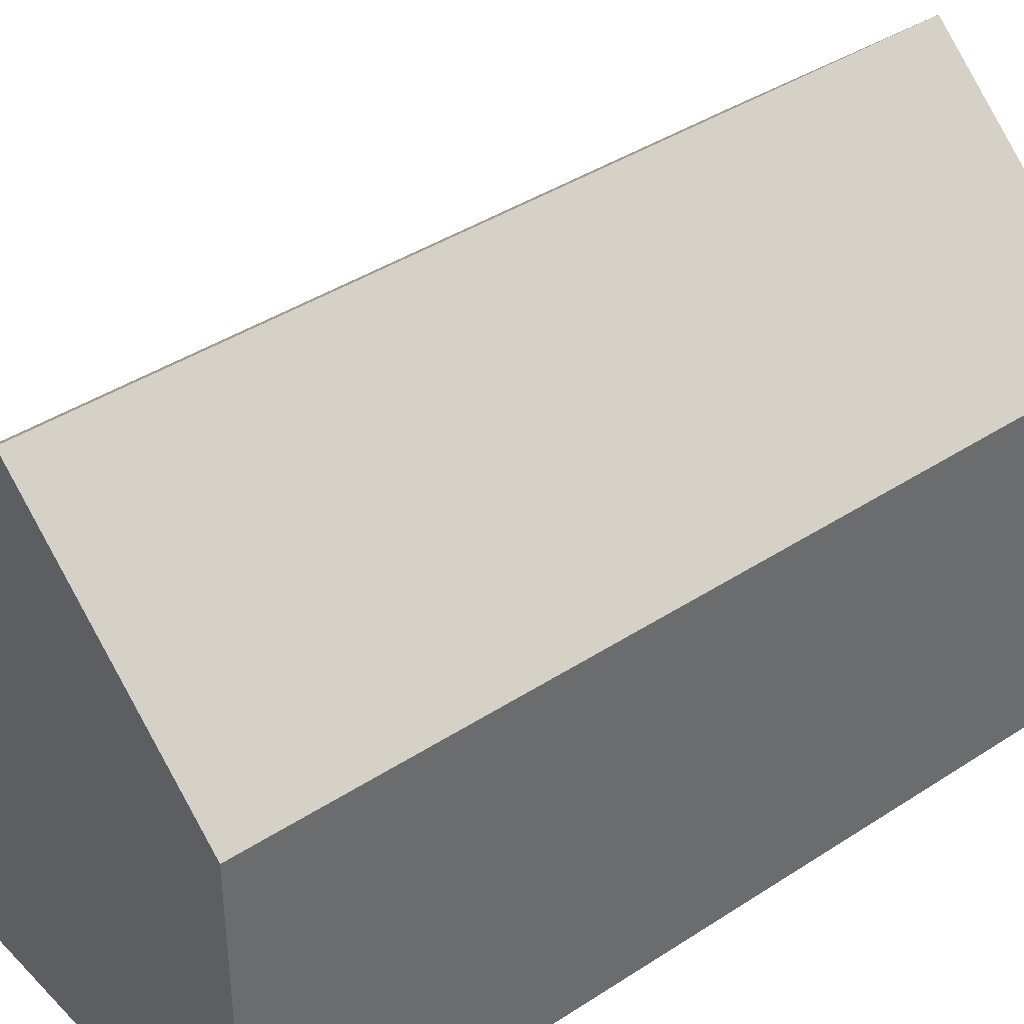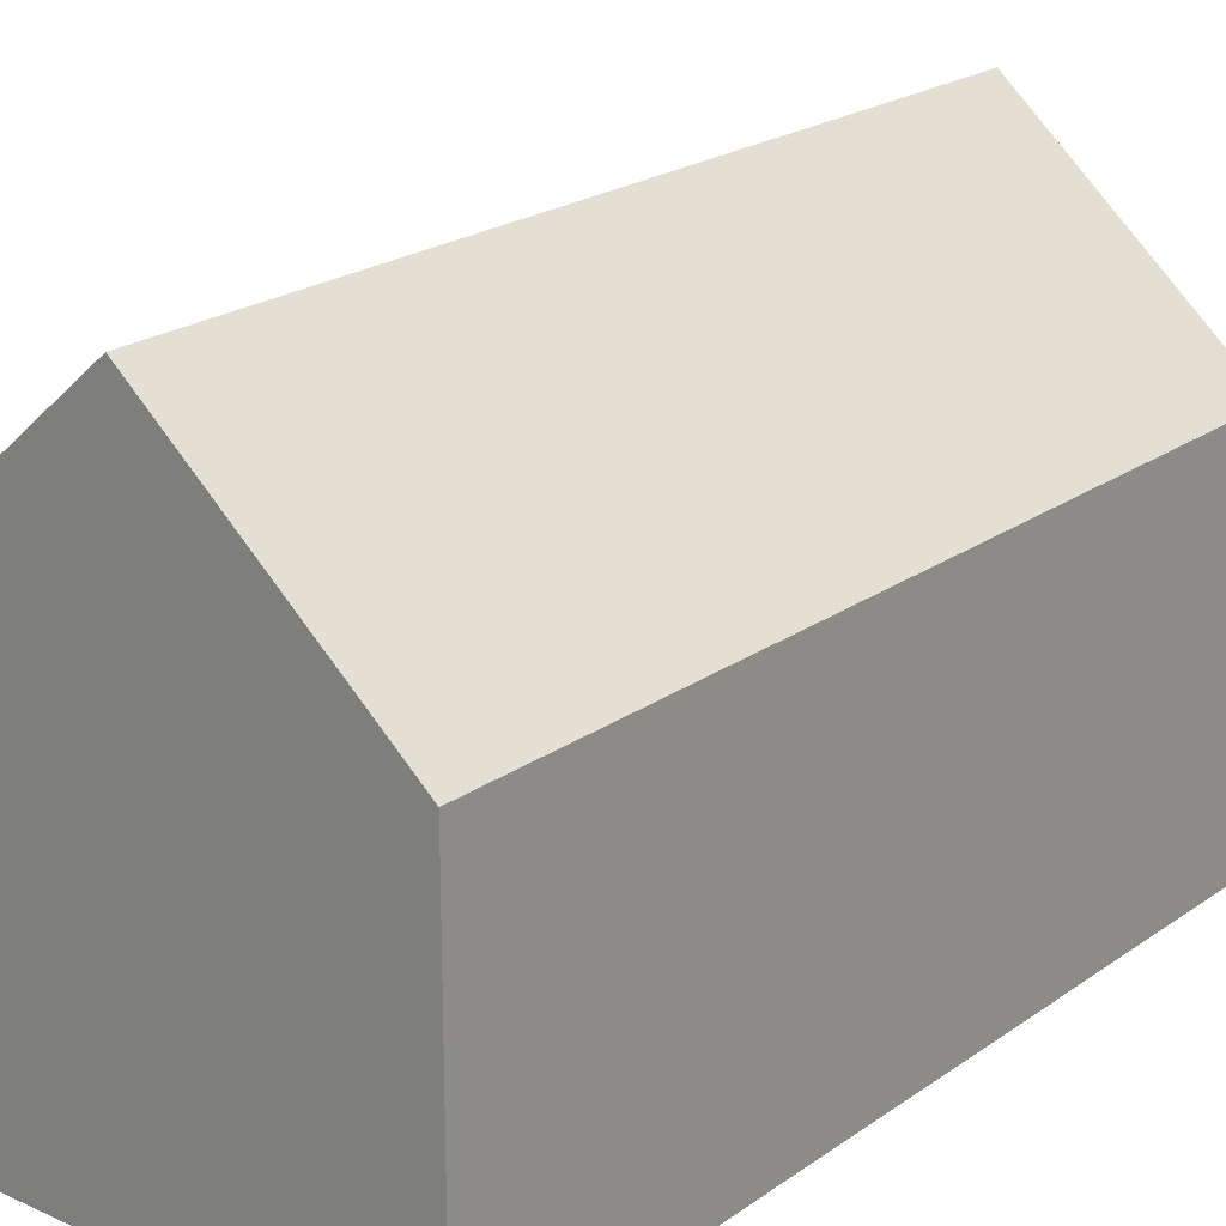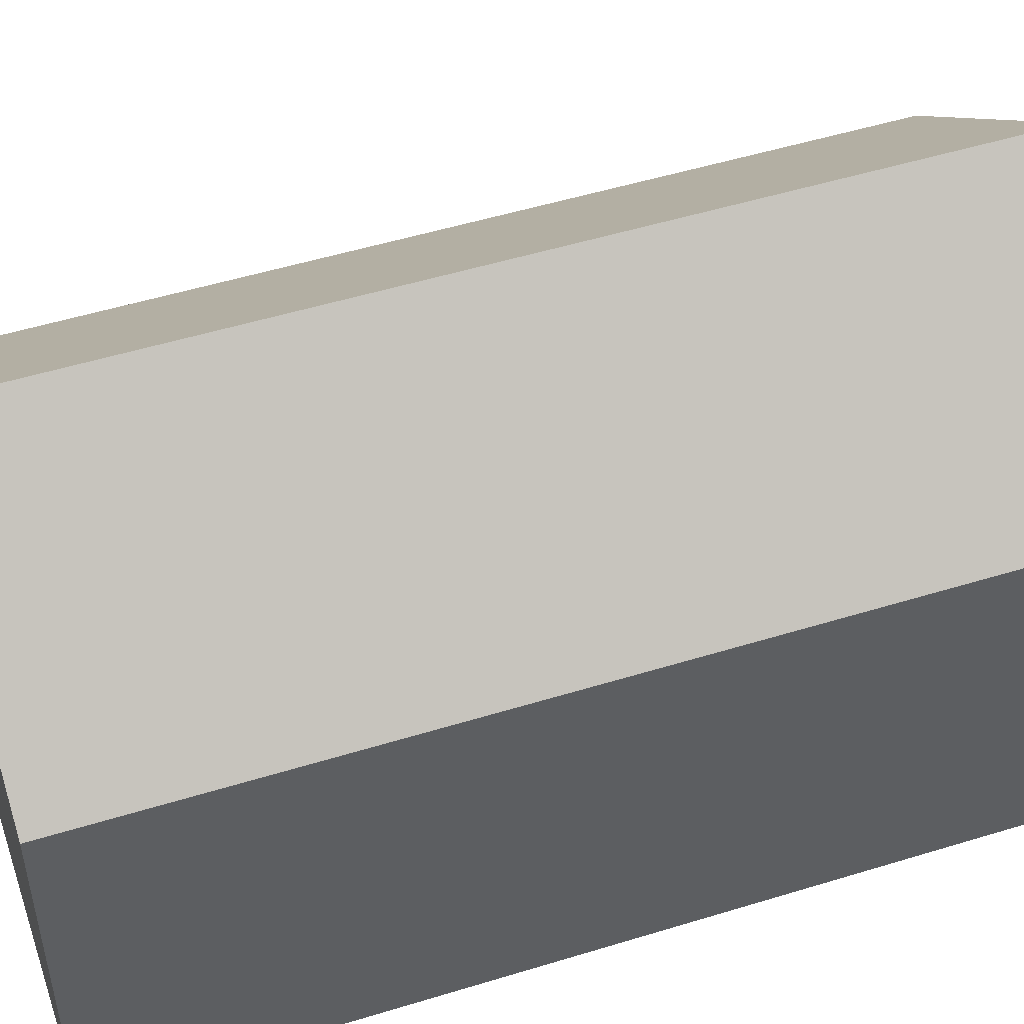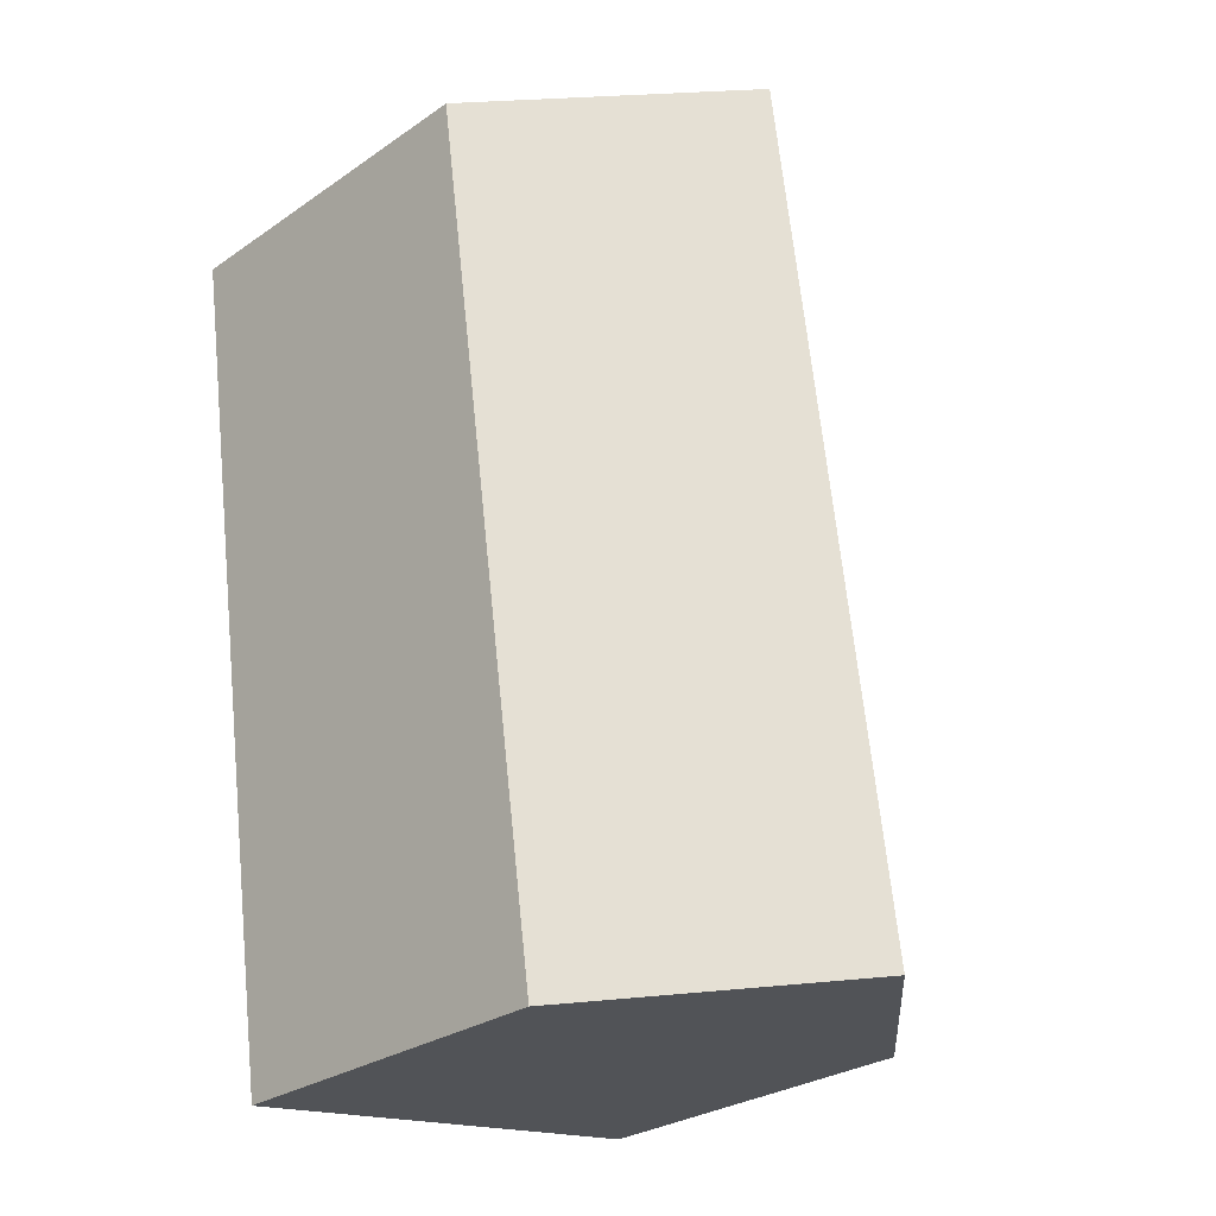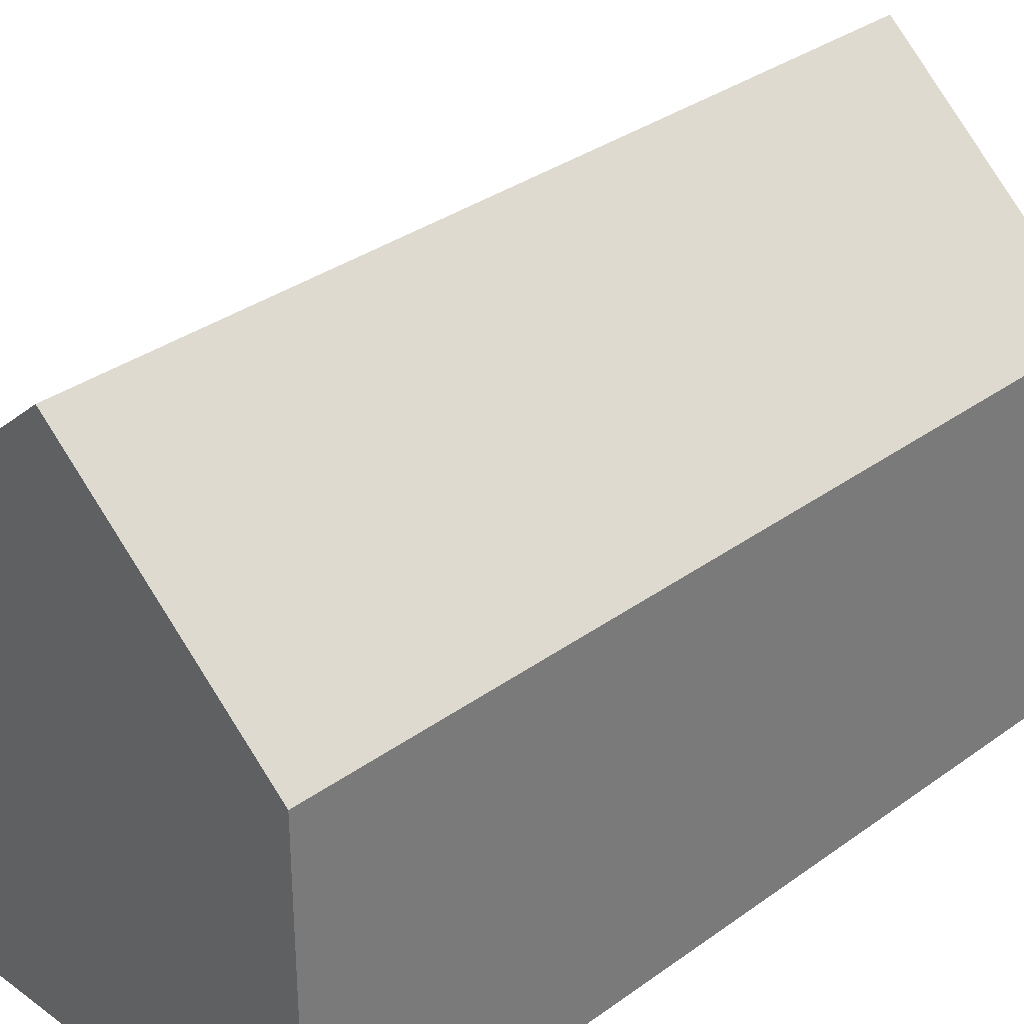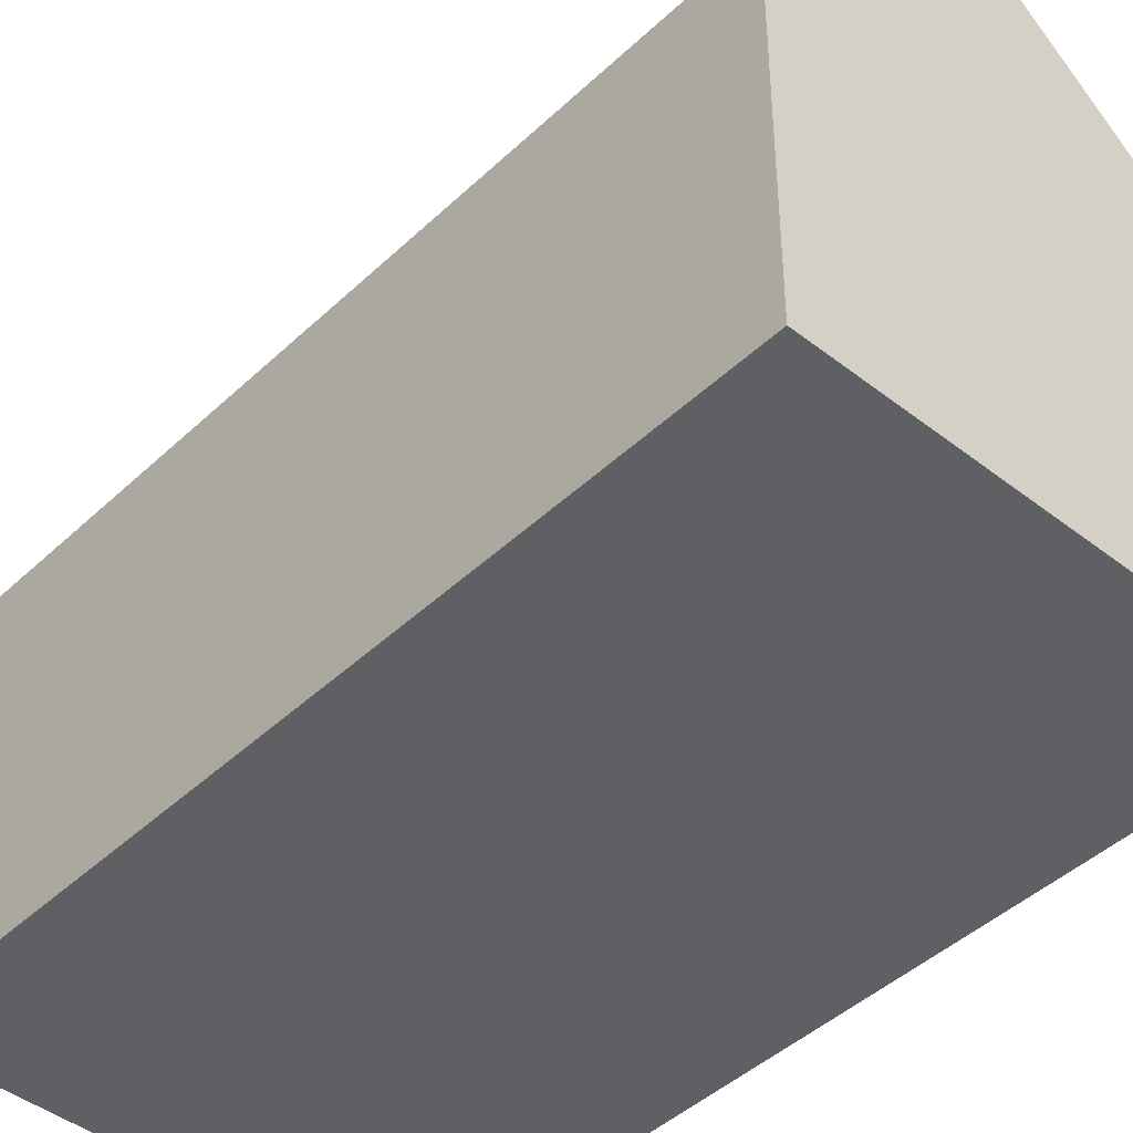
<metadata>
{"format":"obj","ext":"obj","renderer":"f3d","projection":"perspective","resolution":1024,"background":"white","views":[{"elev":39.7,"azim":59.1,"up":"+Y"},{"elev":21.4,"azim":-132.9,"up":"+Y"},{"elev":50.7,"azim":79.6,"up":"+Y"},{"elev":-28.8,"azim":135.5,"up":"+Z"},{"elev":33.1,"azim":53.3,"up":"+Y"},{"elev":-44.3,"azim":-34.2,"up":"+Y"}]}
</metadata>
<code>
v  9.753 7.68 -1.409
v  7.493 11.93 17.4
v  12.37 7.679 16.7
v  4.877 11.93 -0.705
v  0 7.68 4.703e-16
v  2.616 7.68 18.11
v  9.753 8.628e-17 -1.409
v  0 0 0
v  4.877 4.317e-17 -0.705
v  2.616 -1.109e-15 18.11
v  7.493 -1.065e-15 17.4
v  12.37 -1.022e-15 16.7
g defaultobject
f 1 2 3
f 2 1 4
f 5 2 4
f 2 5 6
f 1 5 4
f 5 1 7
f 5 7 8
f 8 7 9
f 8 6 5
f 6 8 10
f 6 3 2
f 3 6 10
f 3 10 11
f 3 11 12
f 3 7 1
f 7 3 12
f 12 9 7
f 9 12 8
f 8 12 10
f 10 12 11

</code>
